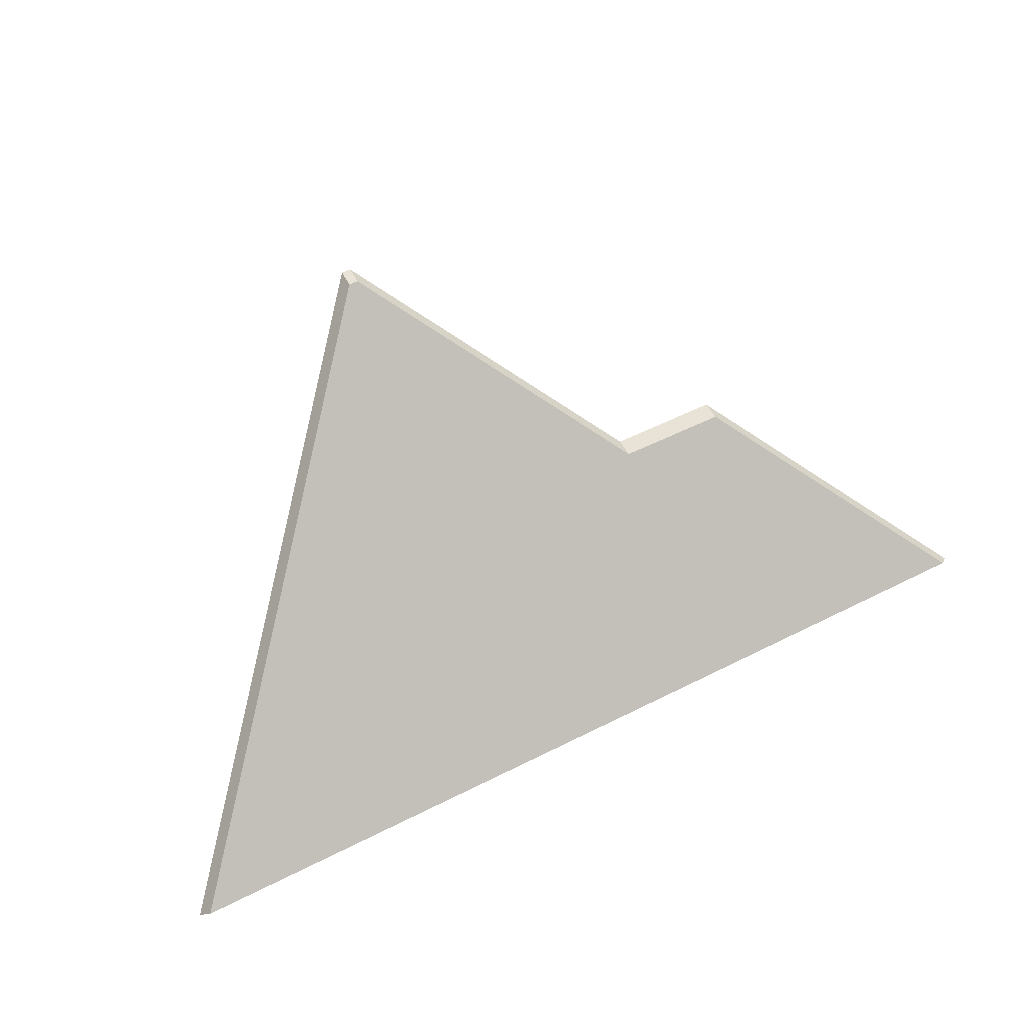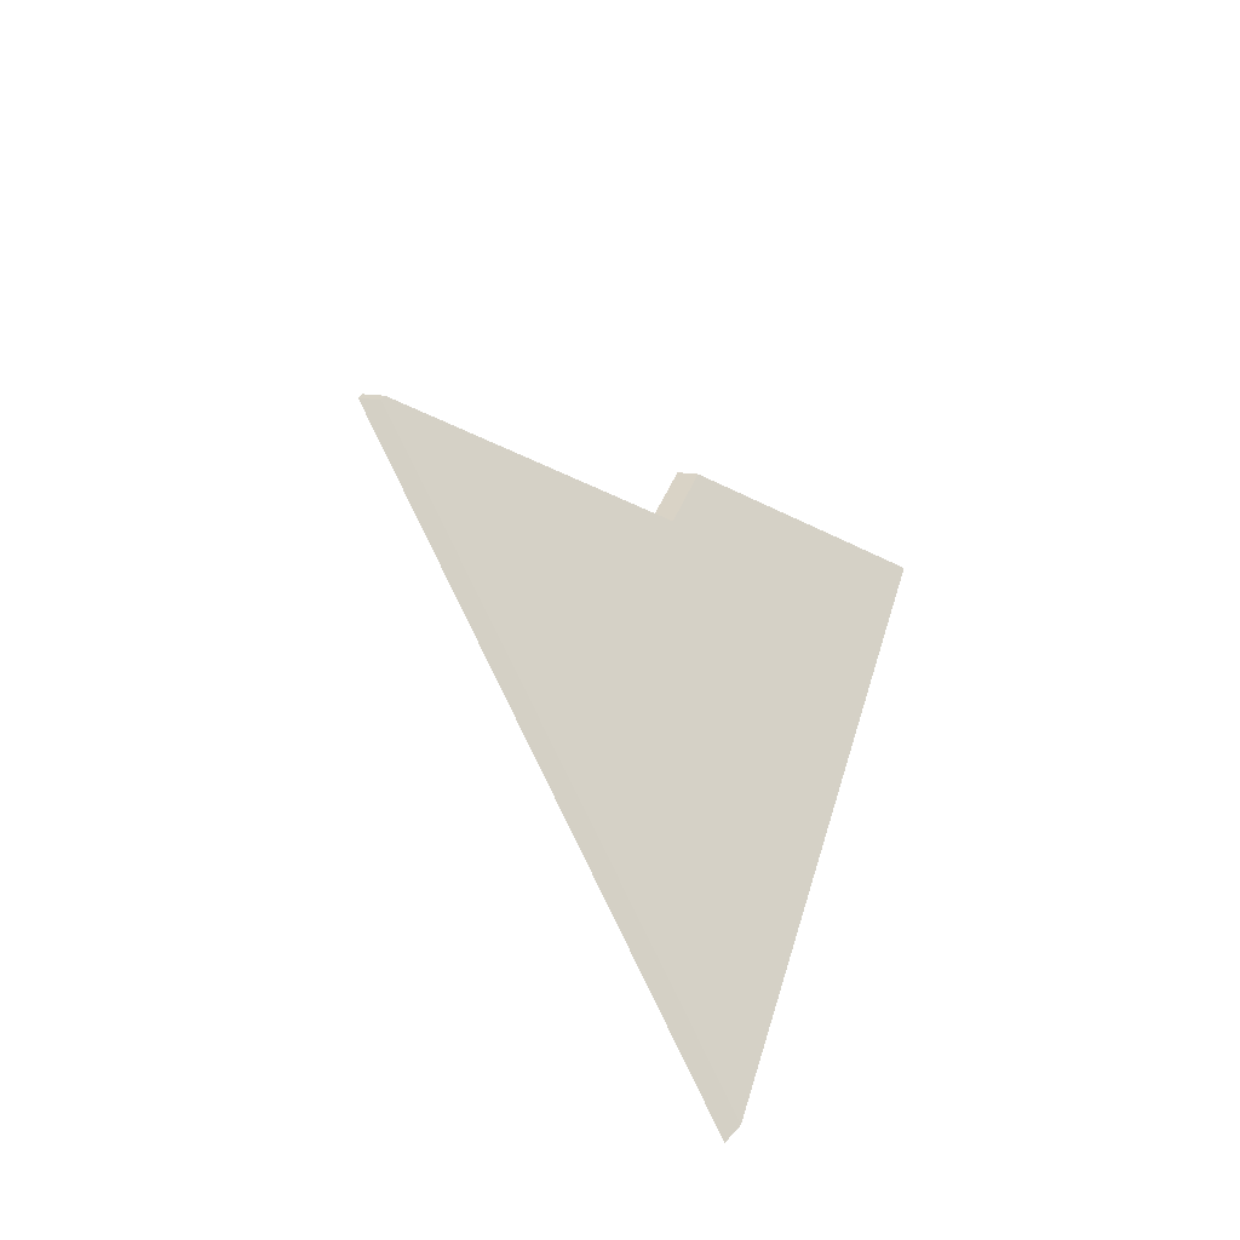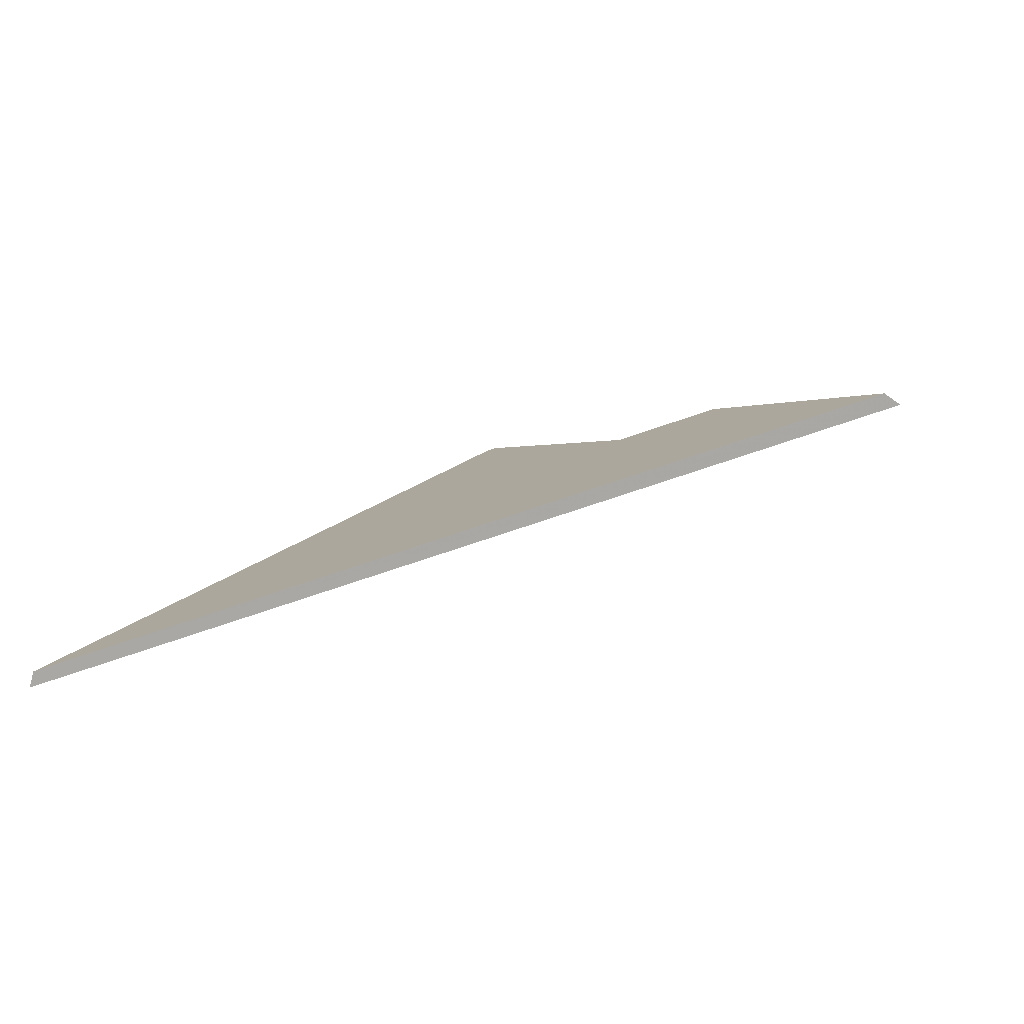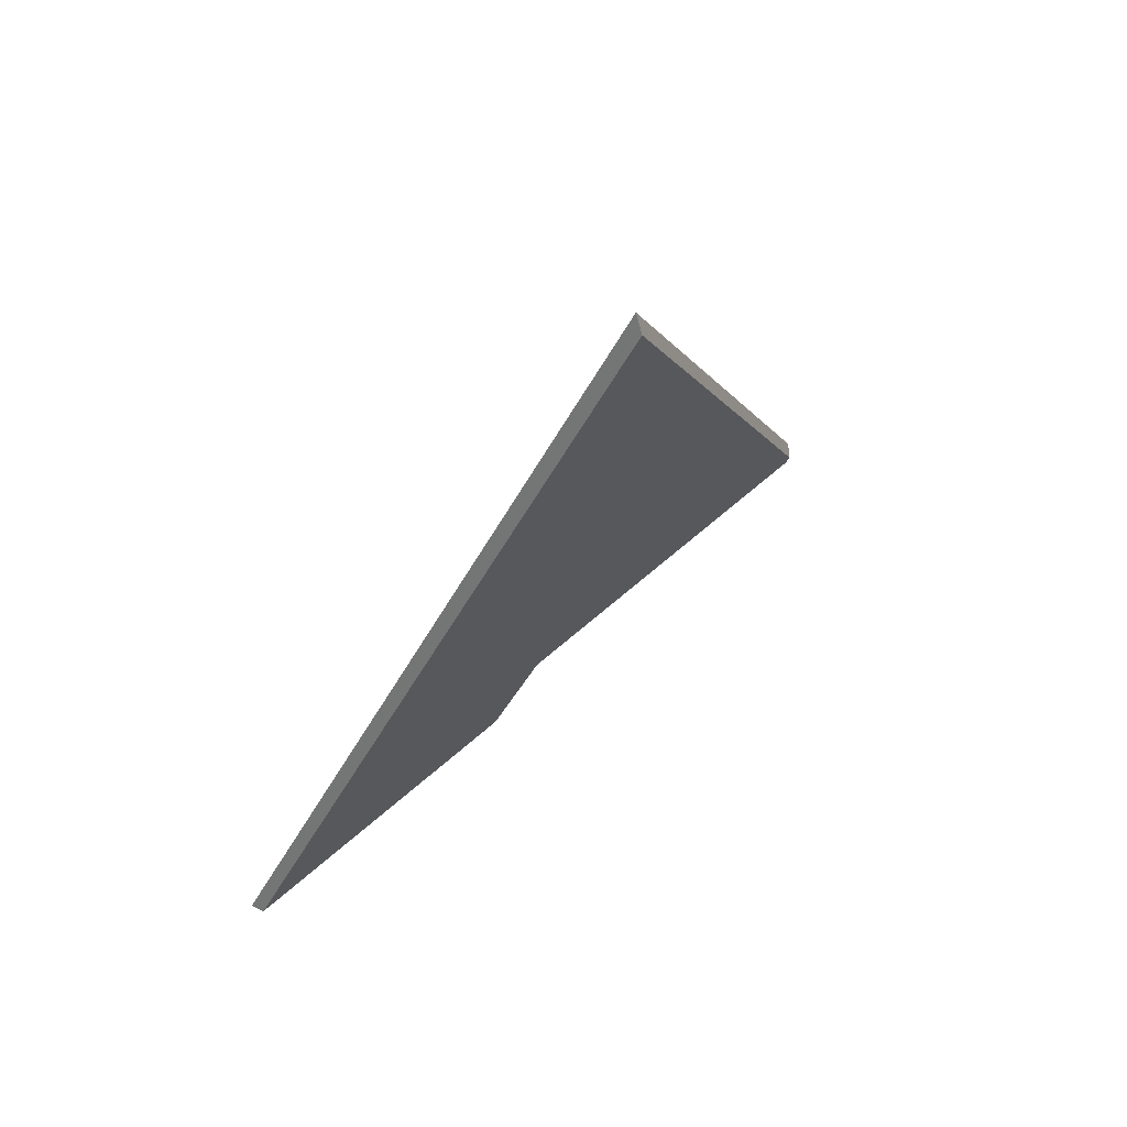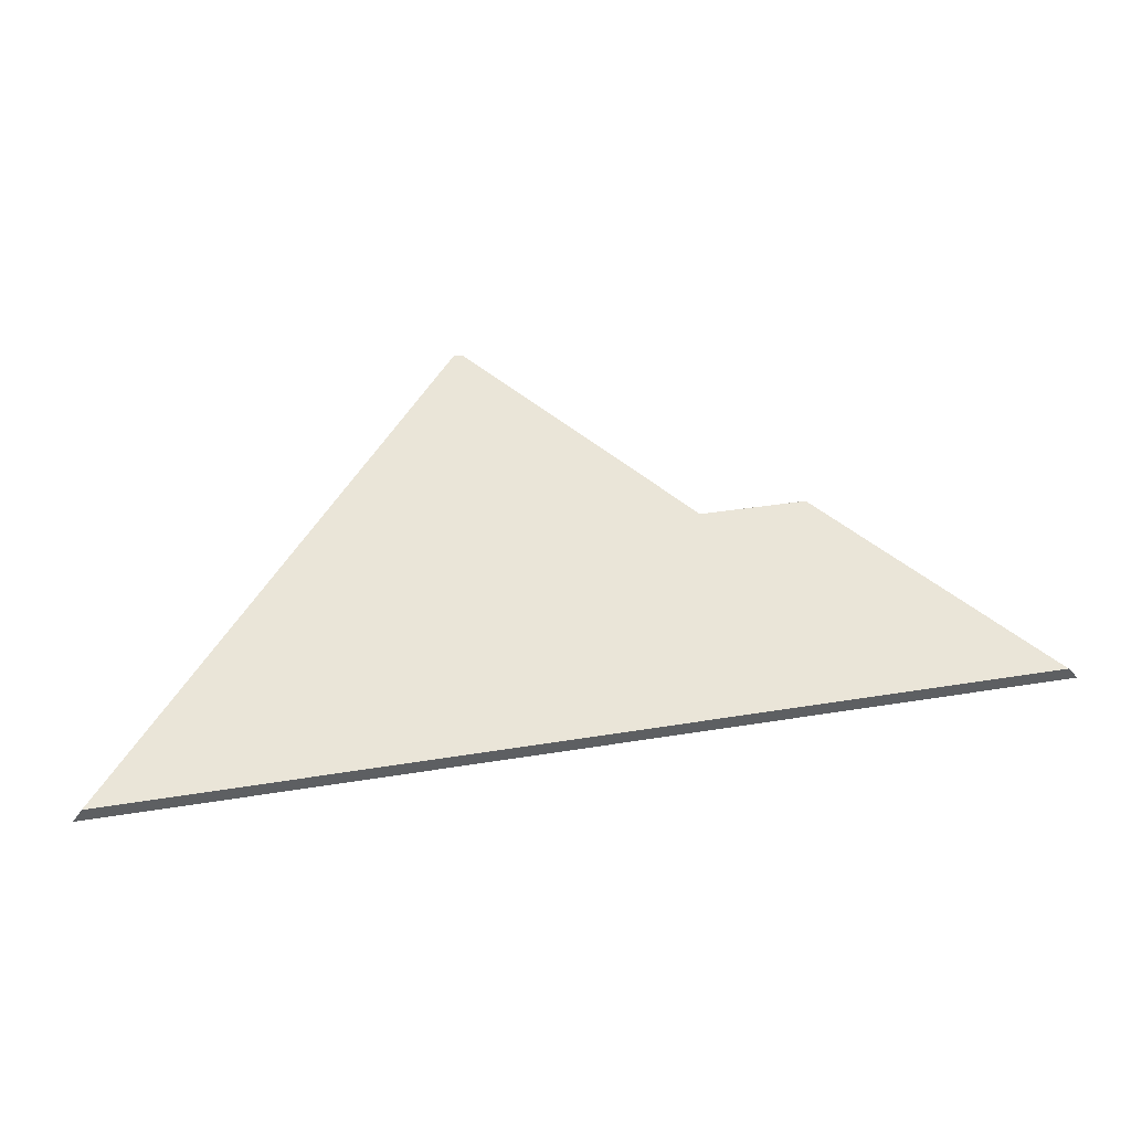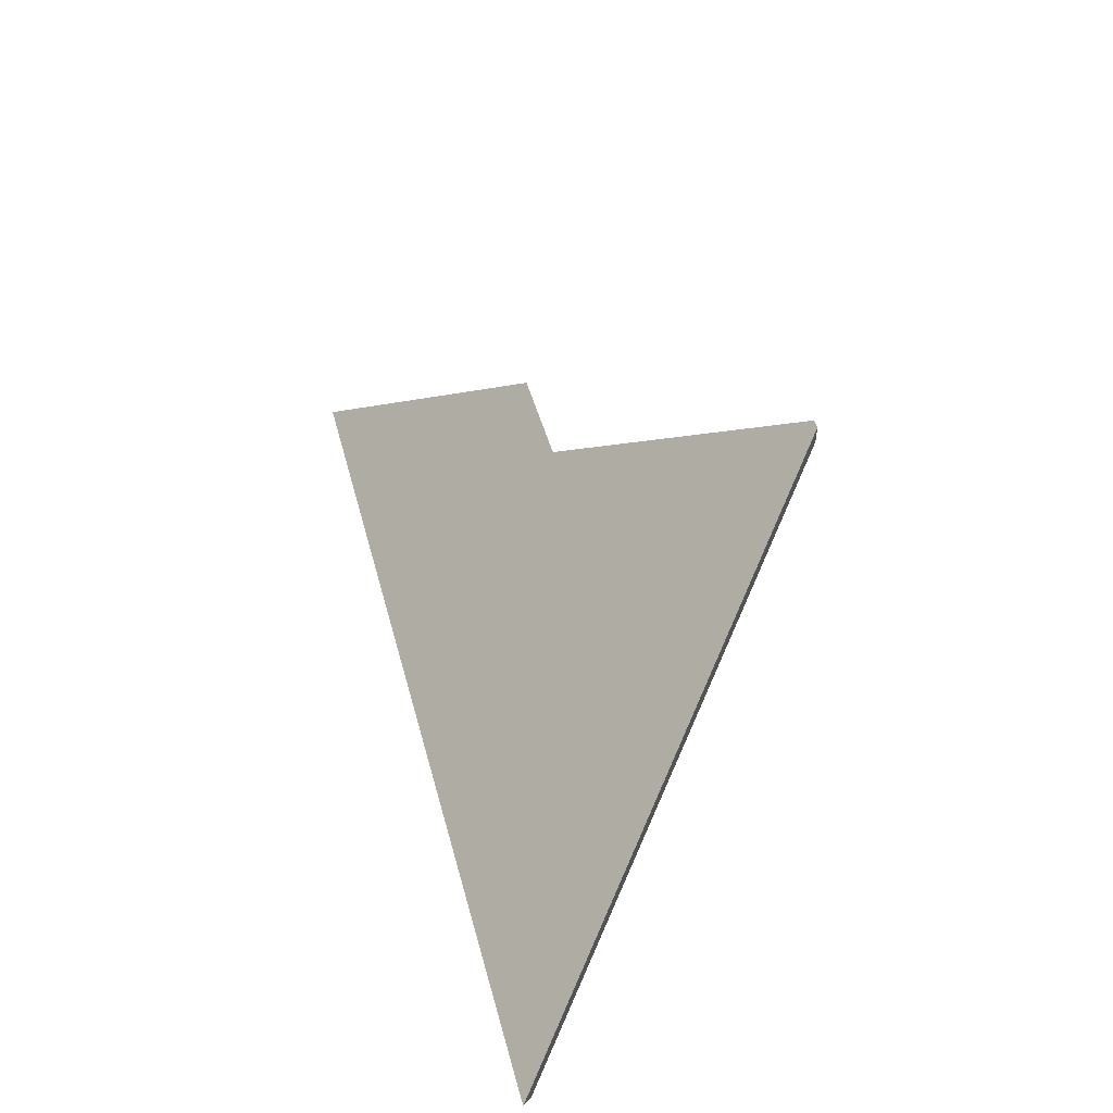
<metadata>
{"format":"obj","ext":"obj","renderer":"f3d","projection":"perspective","resolution":1024,"background":"white","views":[{"elev":48.4,"azim":-25.3,"up":"+Z"},{"elev":21.9,"azim":-76.1,"up":"+Z"},{"elev":-32.5,"azim":21.0,"up":"+Z"},{"elev":-41.8,"azim":-122.5,"up":"+Y"},{"elev":0.4,"azim":-5.6,"up":"+Z"},{"elev":51.0,"azim":-112.7,"up":"+Y"}]}
</metadata>
<code>
v -6.148 0.2547 -3.713
v -6.177 0.2804 -3.691
v -6.178 0.2804 -3.691
v -6.109 0.2312 -3.731
v -6.135 0.2546 -3.711
v -6.222 0.2312 -3.746
v -6.135 0.2572 -3.711
v -6.135 0.2546 -3.711
v -6.109 0.2312 -3.731
v -6.107 0.2325 -3.732
v -6.148 0.2573 -3.713
v -6.148 0.2547 -3.713
v -6.135 0.2546 -3.711
v -6.135 0.2572 -3.711
v -6.177 0.283 -3.691
v -6.177 0.2804 -3.691
v -6.148 0.2547 -3.713
v -6.148 0.2573 -3.713
v -6.178 0.283 -3.691
v -6.178 0.2804 -3.691
v -6.177 0.2804 -3.691
v -6.177 0.283 -3.691
v -6.107 0.2325 -3.732
v -6.109 0.2312 -3.731
v -6.222 0.2312 -3.746
v -6.223 0.2325 -3.748
v -6.223 0.2325 -3.748
v -6.222 0.2312 -3.746
v -6.178 0.2804 -3.691
v -6.178 0.283 -3.691
v -6.178 0.283 -3.691
v -6.177 0.283 -3.691
v -6.148 0.2573 -3.713
v -6.223 0.2325 -3.748
v -6.135 0.2572 -3.711
v -6.107 0.2325 -3.732
f 1 2 3
f 4 5 6
f 1 6 5
f 6 1 3
f 7 8 9
f 7 9 10
f 11 12 13
f 11 13 14
f 15 16 17
f 15 17 18
f 19 20 21
f 19 21 22
f 23 24 25
f 23 25 26
f 27 28 29
f 27 29 30
f 31 32 33
f 34 31 33
f 34 33 35
f 34 35 36

</code>
